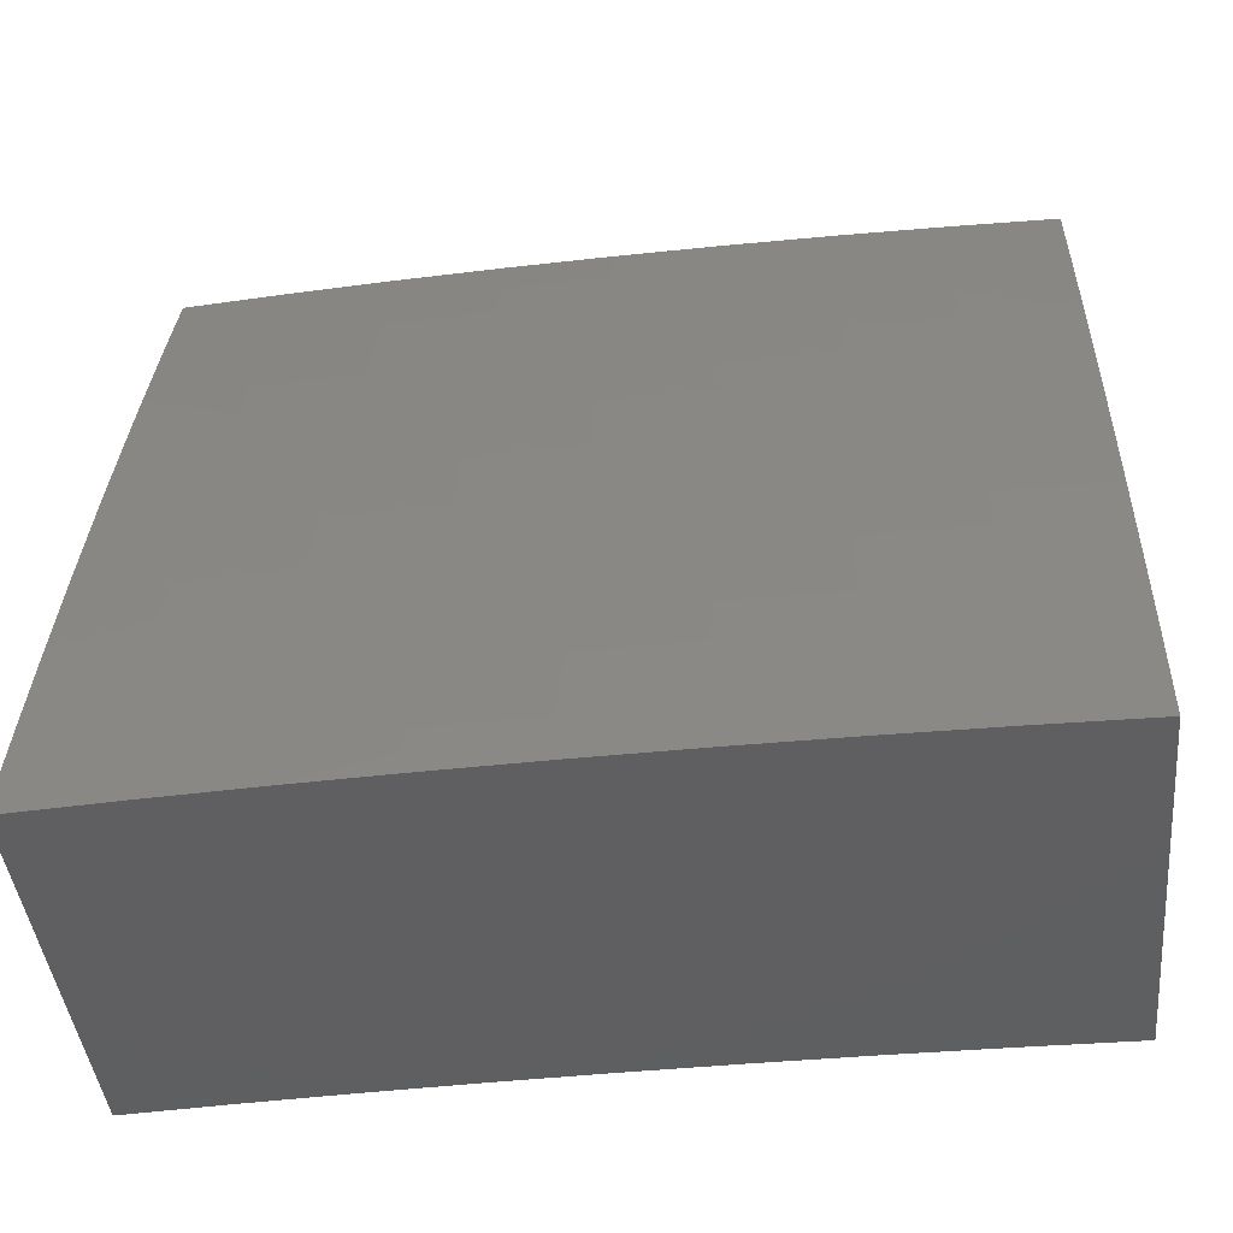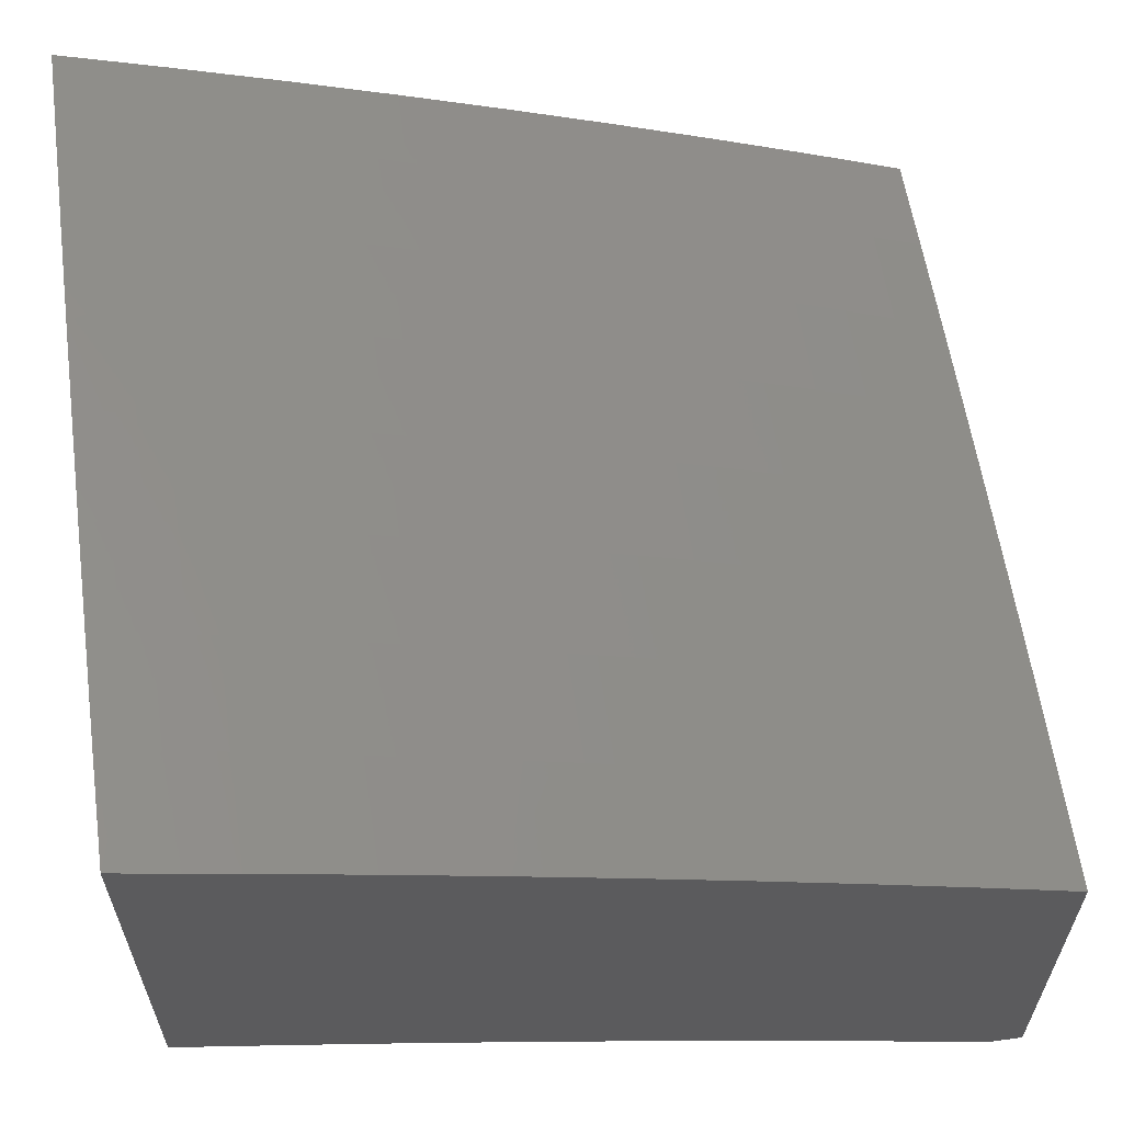
<metadata>
{"format":"stl","ext":"stl","renderer":"f3d","projection":"perspective","resolution":1024,"background":"white","views":[{"elev":-39.3,"azim":-174.7,"up":"+Z"},{"elev":61.6,"azim":-98.0,"up":"+Y"}]}
</metadata>
<code>
# stl→obj: 401 verts, 798 faces
v 0.9384 10 4.861
v 0.8737 10.02 4.838
v 1 10 4.848
v 0.8759 10.04 4.779
v 1 10.05 4.744
v 0.8781 10.07 4.719
v 1 10.09 4.639
v 0.8802 10.09 4.66
v 0.8824 10.12 4.6
v 0.7548 10.13 4.6
v 0.7566 10.15 4.54
v 0.6292 10.16 4.54
v 0.6306 10.18 4.481
v 0.5034 10.19 4.481
v 0.504 10.2 4.451
v 0.3771 10.21 4.451
v 0.3776 10.22 4.421
v 0.2511 10.22 4.421
v 0.2514 10.23 4.391
v 0.1254 10.23 4.391
v 0.1256 10.25 4.361
v 0 10.25 4.363
v 0.1257 10.26 4.331
v 0.1258 10.27 4.301
v 0.252 10.26 4.331
v 0.2523 10.27 4.301
v 0.3789 10.25 4.331
v 0.3793 10.26 4.301
v 0.5063 10.25 4.331
v 0.5068 10.26 4.301
v 0.6342 10.24 4.331
v 0.6349 10.25 4.301
v 0.7627 10.23 4.331
v 0.7635 10.24 4.301
v 0.8916 10.22 4.331
v 0.8926 10.23 4.301
v 1 10.22 4.321
v 0.8935 10.24 4.271
v 1 10.26 4.214
v 0.8945 10.25 4.241
v 0.8955 10.27 4.211
v 0.766 10.28 4.211
v 0.7668 10.29 4.181
v 0.6377 10.3 4.181
v 0.6383 10.31 4.151
v 0.5096 10.31 4.151
v 0.5101 10.32 4.121
v 0.3817 10.33 4.121
v 0.3821 10.34 4.09
v 0.2542 10.34 4.09
v 0.2544 10.35 4.06
v 0.1269 10.36 4.06
v 0.127 10.37 4.03
v 0 10.38 4
v 0.1252 10.38 4
v 0.8767 10 4.874
v 0.8148 10 4.885
v 0.7473 10.03 4.838
v 0.7527 10 4.895
v 0.6905 10 4.905
v 0.6282 10 4.914
v 0.6199 10.01 4.897
v 0.6215 10.03 4.838
v 0.6231 10.06 4.779
v 0.7492 10.05 4.779
v 0.6246 10.08 4.719
v 0.7511 10.08 4.719
v 0.6261 10.11 4.66
v 0.753 10.1 4.66
v 0.6277 10.13 4.6
v 0.5657 10 4.922
v 0.4948 10.01 4.897
v 0.4961 10.04 4.838
v 0.3712 10.05 4.838
v 0.3722 10.07 4.779
v 0.2476 10.07 4.779
v 0.2482 10.1 4.719
v 0.1238 10.1 4.719
v 0.1241 10.13 4.66
v 0 10.1 4.721
v 0 10.15 4.602
v 0.5031 10 4.929
v 0.4403 10 4.936
v 0.3703 10.02 4.897
v 0.3775 10 4.941
v 0.3147 10 4.946
v 0.2463 10.02 4.897
v 0.2518 10 4.95
v 0.1889 10 4.953
v 0.1229 10.03 4.897
v 0.1259 10 4.955
v 0.06297 10 4.956
v 0 10 4.957
v 0 10.05 4.839
v 0.1232 10.05 4.838
v 0.1235 10.08 4.779
v 0.2469 10.05 4.838
v 0 10.2 4.482
v 0.1247 10.18 4.54
v 0.1244 10.15 4.6
v 0.2488 10.12 4.66
v 0.3731 10.1 4.719
v 0.4974 10.07 4.779
v 0.1253 10.22 4.421
v 0.1251 10.21 4.451
v 0.125 10.2 4.481
v 0.2506 10.2 4.481
v 0.25 10.17 4.54
v 0.3758 10.17 4.54
v 0.3749 10.15 4.6
v 0.501 10.14 4.6
v 0.4998 10.12 4.66
v 0 10.29 4.242
v 0.126 10.28 4.271
v 0.2525 10.28 4.271
v 0.3797 10.27 4.271
v 0.5074 10.27 4.271
v 0.6356 10.26 4.271
v 0.7643 10.25 4.271
v 0 10.34 4.121
v 0.1264 10.31 4.181
v 0.1262 10.3 4.211
v 0.1261 10.29 4.241
v 0.2528 10.29 4.241
v 0.1268 10.35 4.09
v 0.1266 10.34 4.121
v 0.2539 10.33 4.121
v 0.2536 10.32 4.151
v 0.3813 10.32 4.151
v 0.3809 10.31 4.181
v 0.509 10.3 4.181
v 0.5085 10.29 4.211
v 0.637 10.28 4.211
v 0.6363 10.27 4.241
v 0.7652 10.26 4.241
v 0.2503 10.38 4
v 0.2547 10.36 4.03
v 0.3825 10.35 4.06
v 0.5106 10.33 4.09
v 0.639 10.32 4.121
v 0.7676 10.3 4.151
v 0.8964 10.28 4.181
v 0.3755 10.37 4
v 0.3829 10.36 4.03
v 0.5112 10.35 4.06
v 0.6397 10.33 4.09
v 0.7684 10.31 4.121
v 0.8974 10.29 4.151
v 0.5005 10.37 4
v 0.5117 10.36 4.03
v 0.6403 10.34 4.06
v 0.7692 10.32 4.09
v 0.8983 10.3 4.121
v 1 10.29 4.107
v 0.6255 10.36 4
v 0.641 10.35 4.03
v 0.77 10.33 4.06
v 0.8993 10.31 4.09
v 0.7505 10.35 4
v 0.7708 10.34 4.03
v 0.9002 10.32 4.06
v 0.8753 10.34 4
v 0.9011 10.33 4.03
v 1 10.33 4
v 0.8906 10.21 4.361
v 1 10.17 4.427
v 0.8896 10.2 4.391
v 0.8886 10.19 4.421
v 0.761 10.21 4.391
v 0.7601 10.2 4.421
v 0.6328 10.22 4.391
v 0.6321 10.2 4.421
v 0.5051 10.22 4.391
v 0.5046 10.21 4.421
v 0.378 10.23 4.391
v 1 10.13 4.533
v 0.8865 10.16 4.481
v 0.8876 10.17 4.451
v 0.8845 10.14 4.54
v 0.7583 10.17 4.481
v 0.7592 10.18 4.451
v 0.6314 10.19 4.451
v 0.7618 10.22 4.361
v 0.6335 10.23 4.361
v 0.5057 10.23 4.361
v 0.3784 10.24 4.361
v 0.2517 10.24 4.361
v 0.4986 10.09 4.719
v 0.5022 10.16 4.54
v 0.5079 10.28 4.241
v 0.3801 10.29 4.241
v 0.374 10.12 4.66
v 0.3767 10.19 4.481
v 0.3805 10.3 4.211
v 0.2534 10.31 4.181
v 0.1265 10.32 4.151
v 0.2494 10.15 4.6
v 0.2509 10.21 4.451
v 0.2531 10.3 4.211
v 0.8753 10.84 4
v 0.9055 10.83 4.032
v 1 10.83 4
v 0.9046 10.82 4.063
v 1 10.79 4.127
v 0.9036 10.81 4.094
v 0.9027 10.8 4.126
v 0.7722 10.81 4.126
v 0.7714 10.79 4.157
v 0.6415 10.8 4.157
v 0.6408 10.79 4.189
v 0.5116 10.8 4.189
v 0.511 10.79 4.22
v 0.3824 10.79 4.22
v 0.382 10.78 4.252
v 0.2541 10.78 4.252
v 0.2538 10.77 4.283
v 0.1266 10.78 4.283
v 0.1265 10.76 4.314
v -9.335e-34 10.79 4.253
v -9.724e-34 10.74 4.379
v 0.7746 10.84 4.032
v 0.7504 10.85 4
v 0.6441 10.85 4.032
v 0.6255 10.86 4
v 0.5142 10.85 4.032
v 0.5005 10.87 4
v 0.3848 10.86 4.032
v 0.3755 10.87 4
v 0.256 10.86 4.032
v 0.2503 10.88 4
v 0.1277 10.87 4.032
v 0.1252 10.88 4
v 0 10.88 4
v 0.1276 10.86 4.063
v -6.353e-34 10.83 4.127
v 0.1274 10.84 4.094
v 0.1273 10.83 4.126
v 0.2554 10.84 4.094
v 0.2552 10.83 4.126
v 0.384 10.84 4.094
v 0.3836 10.83 4.126
v 0.5132 10.83 4.094
v 0.5126 10.82 4.126
v 0.6428 10.83 4.094
v 0.6422 10.81 4.126
v 0.773 10.82 4.094
v 0.127 10.81 4.189
v 0.1272 10.82 4.157
v -8.298e-34 10.69 4.504
v 0.1259 10.72 4.44
v 0.1261 10.73 4.408
v 0.1262 10.74 4.377
v 0.253 10.74 4.377
v 0.2533 10.75 4.346
v 0.3808 10.75 4.346
v 0.3812 10.76 4.314
v 0.5093 10.75 4.314
v 0.5099 10.76 4.283
v 0.6387 10.76 4.283
v 0.6394 10.77 4.252
v 0.7689 10.76 4.252
v 0.7697 10.77 4.22
v 0.8998 10.76 4.22
v 0.9008 10.77 4.189
v 1 10.74 4.253
v -5.834e-34 10.64 4.629
v 0.1253 10.67 4.565
v 0.1255 10.68 4.534
v 0.1256 10.69 4.502
v 0.2518 10.69 4.502
v 0.2521 10.7 4.471
v 0.379 10.7 4.471
v 0.3795 10.71 4.44
v 0.5071 10.7 4.44
v 0.5076 10.72 4.408
v 0.6359 10.71 4.408
v 0.6366 10.72 4.377
v 0.7655 10.71 4.377
v 0.7664 10.72 4.346
v 0.8959 10.71 4.346
v 0.8969 10.73 4.314
v 1 10.69 4.379
v -3.112e-34 10.59 4.753
v 0.1247 10.61 4.69
v 0.125 10.64 4.627
v 0.2512 10.66 4.565
v 0.2515 10.68 4.534
v 0.3782 10.67 4.534
v 0.3786 10.68 4.502
v 0.5059 10.68 4.502
v 0.5065 10.69 4.471
v 0.6345 10.68 4.471
v 0.6352 10.7 4.44
v 0.7638 10.69 4.44
v 0.7647 10.7 4.408
v 0.8939 10.69 4.408
v 0.8949 10.7 4.377
v -9.076e-35 10.54 4.877
v 0.1241 10.56 4.814
v 0.1244 10.59 4.752
v 0.25 10.61 4.69
v 0.2506 10.64 4.627
v 0.3768 10.63 4.627
v 0.3777 10.66 4.565
v 0.5047 10.65 4.565
v 0.5053 10.67 4.534
v 0.633 10.66 4.534
v 0.6337 10.67 4.502
v 0.7621 10.66 4.502
v 0.7629 10.68 4.471
v 0.8919 10.67 4.471
v 0.8929 10.68 4.44
v 1 10.64 4.504
v 0 10.48 5
v 0.1235 10.51 4.938
v 0.1238 10.54 4.876
v 0.2488 10.56 4.814
v 0.2494 10.59 4.752
v 0.375 10.58 4.752
v 0.3759 10.61 4.69
v 0.5023 10.6 4.69
v 0.5035 10.63 4.627
v 0.6308 10.62 4.627
v 0.6323 10.65 4.565
v 0.7603 10.64 4.565
v 0.7612 10.65 4.534
v 0.8898 10.64 4.534
v 0.8908 10.65 4.502
v 0.1252 10.48 5
v 0.2475 10.51 4.938
v 0.2482 10.53 4.876
v 0.3731 10.53 4.876
v 0.374 10.56 4.814
v 0.4998 10.55 4.814
v 0.5011 10.58 4.752
v 0.6277 10.57 4.752
v 0.6292 10.6 4.69
v 0.7566 10.59 4.69
v 0.7585 10.61 4.627
v 0.8866 10.6 4.627
v 0.8888 10.63 4.565
v 1 10.59 4.629
v 0.2504 10.48 5
v 0.3721 10.5 4.938
v 0.4985 10.52 4.876
v 0.6261 10.54 4.814
v 0.7548 10.56 4.752
v 0.8845 10.58 4.69
v 0.3755 10.47 5
v 0.4973 10.5 4.938
v 0.6245 10.52 4.876
v 0.7529 10.54 4.814
v 0.8823 10.55 4.752
v 1 10.54 4.753
v 0.5006 10.47 5
v 0.6229 10.49 4.938
v 0.751 10.51 4.876
v 0.8801 10.53 4.814
v 0.6256 10.46 5
v 0.749 10.48 4.938
v 0.8779 10.5 4.876
v 1 10.49 4.877
v 0.7505 10.45 5
v 0.8756 10.47 4.938
v 0.8753 10.44 5
v 1 10.43 5
v 0.7738 10.83 4.063
v 0.6435 10.84 4.063
v 0.5137 10.84 4.063
v 0.3844 10.85 4.063
v 0.2557 10.85 4.063
v 0.9017 10.78 4.157
v 0.7706 10.78 4.189
v 0.8989 10.75 4.252
v 0.8979 10.74 4.283
v 0.7672 10.74 4.314
v 0.6373 10.73 4.346
v 0.5082 10.73 4.377
v 0.3799 10.72 4.408
v 0.2524 10.71 4.44
v 0.1258 10.7 4.471
v 0.7681 10.75 4.283
v 0.6401 10.78 4.22
v 0.5105 10.78 4.252
v 0.3816 10.77 4.283
v 0.2535 10.76 4.314
v 0.1263 10.75 4.346
v 0.638 10.75 4.314
v 0.5121 10.81 4.157
v 0.3832 10.82 4.157
v 0.2549 10.82 4.157
v 0.5088 10.74 4.346
v 0.3828 10.8 4.189
v 0.2544 10.8 4.22
v 0.1268 10.79 4.252
v 0.3803 10.73 4.377
v 0.2546 10.81 4.189
v 0.2527 10.73 4.408
v 0.1269 10.8 4.22
v 0 10 5
v 1 10 5
f 1 2 3
f 3 2 4
f 3 4 5
f 5 4 6
f 5 6 7
f 7 6 8
f 7 8 9
f 9 8 10
f 9 10 11
f 11 10 12
f 11 12 13
f 13 12 14
f 13 14 15
f 15 14 16
f 15 16 17
f 17 16 18
f 17 18 19
f 19 18 20
f 19 20 21
f 21 20 22
f 21 22 23
f 23 22 24
f 23 24 25
f 25 24 26
f 25 26 27
f 27 26 28
f 27 28 29
f 29 28 30
f 29 30 31
f 31 30 32
f 31 32 33
f 33 32 34
f 33 34 35
f 35 34 36
f 35 36 37
f 37 36 38
f 37 38 39
f 39 38 40
f 39 40 41
f 41 40 42
f 41 42 43
f 43 42 44
f 43 44 45
f 45 44 46
f 45 46 47
f 47 46 48
f 47 48 49
f 49 48 50
f 49 50 51
f 51 50 52
f 51 52 53
f 53 52 54
f 53 54 55
f 1 56 2
f 2 56 57
f 2 57 58
f 58 57 59
f 58 59 60
f 61 62 60
f 60 62 63
f 60 63 58
f 58 63 64
f 58 64 65
f 65 64 66
f 65 66 67
f 67 66 68
f 67 68 69
f 69 68 70
f 69 70 10
f 10 70 12
f 61 71 62
f 62 71 72
f 62 72 73
f 73 72 74
f 73 74 75
f 75 74 76
f 75 76 77
f 77 76 78
f 77 78 79
f 79 78 80
f 79 80 81
f 71 82 72
f 72 82 83
f 72 83 84
f 84 83 85
f 84 85 86
f 84 86 87
f 87 86 88
f 87 88 89
f 87 89 90
f 90 89 91
f 90 91 92
f 92 93 90
f 90 93 94
f 90 94 95
f 95 94 96
f 95 96 97
f 97 96 76
f 97 76 74
f 94 80 96
f 96 80 78
f 96 78 76
f 98 99 81
f 81 99 100
f 81 100 79
f 79 100 101
f 79 101 77
f 77 101 102
f 77 102 75
f 75 102 103
f 75 103 73
f 73 103 63
f 73 63 62
f 22 104 98
f 98 104 105
f 98 105 106
f 106 105 107
f 106 107 108
f 108 107 109
f 108 109 110
f 110 109 111
f 110 111 112
f 112 111 68
f 112 68 66
f 22 113 24
f 24 113 114
f 24 114 26
f 26 114 115
f 26 115 28
f 28 115 116
f 28 116 30
f 30 116 117
f 30 117 32
f 32 117 118
f 32 118 34
f 34 118 119
f 34 119 36
f 36 119 38
f 120 121 113
f 113 121 122
f 113 122 123
f 123 122 124
f 123 124 115
f 115 124 116
f 54 52 120
f 120 52 125
f 120 125 126
f 126 125 127
f 126 127 128
f 128 127 129
f 128 129 130
f 130 129 131
f 130 131 132
f 132 131 133
f 132 133 134
f 134 133 135
f 134 135 119
f 119 135 38
f 55 136 53
f 53 136 137
f 53 137 51
f 51 137 138
f 51 138 49
f 49 138 139
f 49 139 47
f 47 139 140
f 47 140 45
f 45 140 141
f 45 141 43
f 43 141 142
f 43 142 41
f 41 142 39
f 136 143 137
f 137 143 144
f 137 144 138
f 138 144 145
f 138 145 139
f 139 145 146
f 139 146 140
f 140 146 147
f 140 147 141
f 141 147 148
f 141 148 142
f 142 148 39
f 143 149 144
f 144 149 150
f 144 150 145
f 145 150 151
f 145 151 146
f 146 151 152
f 146 152 147
f 147 152 153
f 147 153 148
f 148 153 154
f 148 154 39
f 149 155 150
f 150 155 156
f 150 156 151
f 151 156 157
f 151 157 152
f 152 157 158
f 152 158 153
f 153 158 154
f 155 159 156
f 156 159 160
f 156 160 157
f 157 160 161
f 157 161 158
f 158 161 154
f 159 162 160
f 160 162 163
f 160 163 161
f 161 163 164
f 161 164 154
f 162 164 163
f 35 37 165
f 165 37 166
f 165 166 167
f 167 166 168
f 167 168 169
f 169 168 170
f 169 170 171
f 171 170 172
f 171 172 173
f 173 172 174
f 173 174 175
f 175 174 17
f 175 17 19
f 176 177 166
f 166 177 178
f 166 178 168
f 168 178 170
f 7 9 176
f 176 9 179
f 176 179 177
f 177 179 180
f 177 180 181
f 181 180 182
f 181 182 172
f 172 182 174
f 58 65 2
f 2 65 4
f 65 67 4
f 4 67 6
f 67 69 6
f 6 69 8
f 69 10 8
f 180 179 11
f 11 179 9
f 170 178 181
f 181 178 177
f 33 35 165
f 165 167 183
f 183 167 169
f 183 169 184
f 184 169 171
f 184 171 185
f 185 171 173
f 185 173 186
f 186 173 175
f 186 175 187
f 187 175 19
f 187 19 21
f 42 40 135
f 135 40 38
f 182 180 13
f 13 180 11
f 172 170 181
f 31 33 183
f 183 33 165
f 31 183 184
f 134 119 118
f 44 42 133
f 133 42 135
f 63 103 64
f 64 103 188
f 64 188 66
f 66 188 112
f 68 111 70
f 70 111 189
f 70 189 12
f 12 189 14
f 174 182 15
f 15 182 13
f 29 31 184
f 29 184 185
f 134 118 190
f 190 118 117
f 190 117 191
f 191 117 116
f 191 116 124
f 46 44 131
f 131 44 133
f 103 102 188
f 188 102 192
f 188 192 112
f 112 192 110
f 111 109 189
f 189 109 193
f 189 193 14
f 14 193 16
f 17 174 15
f 27 29 185
f 27 185 186
f 134 190 132
f 132 190 194
f 132 194 130
f 130 194 195
f 130 195 128
f 128 195 196
f 128 196 126
f 126 196 120
f 194 190 191
f 48 46 129
f 129 46 131
f 97 74 84
f 84 74 72
f 102 101 192
f 192 101 197
f 192 197 110
f 110 197 108
f 109 107 193
f 193 107 198
f 193 198 16
f 16 198 18
f 25 27 186
f 25 186 187
f 194 191 199
f 199 191 124
f 199 124 122
f 50 48 127
f 127 48 129
f 95 97 87
f 87 97 84
f 90 95 87
f 101 100 197
f 197 100 99
f 197 99 108
f 108 99 106
f 107 105 198
f 198 105 104
f 198 104 18
f 18 104 20
f 23 25 187
f 23 187 21
f 123 115 114
f 194 199 195
f 195 199 121
f 195 121 196
f 196 121 120
f 121 199 122
f 52 50 125
f 125 50 127
f 98 106 99
f 22 20 104
f 113 123 114
f 200 201 202
f 202 201 203
f 202 203 204
f 204 203 205
f 204 205 206
f 206 205 207
f 206 207 208
f 208 207 209
f 208 209 210
f 210 209 211
f 210 211 212
f 212 211 213
f 212 213 214
f 214 213 215
f 214 215 216
f 216 215 217
f 216 217 218
f 218 217 219
f 218 219 220
f 201 200 221
f 221 200 222
f 221 222 223
f 223 222 224
f 223 224 225
f 225 224 226
f 225 226 227
f 227 226 228
f 227 228 229
f 229 228 230
f 229 230 231
f 231 230 232
f 231 232 233
f 231 233 234
f 234 233 235
f 234 235 236
f 236 235 237
f 236 237 238
f 238 237 239
f 238 239 240
f 240 239 241
f 240 241 242
f 242 241 243
f 242 243 244
f 244 243 245
f 244 245 246
f 246 245 207
f 246 207 205
f 219 247 235
f 235 247 248
f 235 248 237
f 237 248 239
f 249 250 220
f 220 250 251
f 220 251 252
f 252 251 253
f 252 253 254
f 254 253 255
f 254 255 256
f 256 255 257
f 256 257 258
f 258 257 259
f 258 259 260
f 260 259 261
f 260 261 262
f 262 261 263
f 262 263 264
f 264 263 265
f 264 265 204
f 266 267 249
f 249 267 268
f 249 268 269
f 269 268 270
f 269 270 271
f 271 270 272
f 271 272 273
f 273 272 274
f 273 274 275
f 275 274 276
f 275 276 277
f 277 276 278
f 277 278 279
f 279 278 280
f 279 280 281
f 281 280 282
f 281 282 265
f 283 284 266
f 266 284 285
f 266 285 267
f 267 285 286
f 267 286 287
f 287 286 288
f 287 288 289
f 289 288 290
f 289 290 291
f 291 290 292
f 291 292 293
f 293 292 294
f 293 294 295
f 295 294 296
f 295 296 297
f 297 296 282
f 297 282 280
f 298 299 283
f 283 299 300
f 283 300 284
f 284 300 301
f 284 301 302
f 302 301 303
f 302 303 304
f 304 303 305
f 304 305 306
f 306 305 307
f 306 307 308
f 308 307 309
f 308 309 310
f 310 309 311
f 310 311 312
f 312 311 313
f 312 313 282
f 314 315 298
f 298 315 316
f 298 316 299
f 299 316 317
f 299 317 318
f 318 317 319
f 318 319 320
f 320 319 321
f 320 321 322
f 322 321 323
f 322 323 324
f 324 323 325
f 324 325 326
f 326 325 327
f 326 327 328
f 328 327 313
f 328 313 311
f 314 329 315
f 315 329 330
f 315 330 331
f 331 330 332
f 331 332 333
f 333 332 334
f 333 334 335
f 335 334 336
f 335 336 337
f 337 336 338
f 337 338 339
f 339 338 340
f 339 340 341
f 341 340 342
f 341 342 313
f 329 343 330
f 330 343 344
f 330 344 332
f 332 344 345
f 332 345 334
f 334 345 346
f 334 346 336
f 336 346 347
f 336 347 338
f 338 347 348
f 338 348 340
f 340 348 342
f 343 349 344
f 344 349 350
f 344 350 345
f 345 350 351
f 345 351 346
f 346 351 352
f 346 352 347
f 347 352 353
f 347 353 348
f 348 353 354
f 348 354 342
f 349 355 350
f 350 355 356
f 350 356 351
f 351 356 357
f 351 357 352
f 352 357 358
f 352 358 353
f 353 358 354
f 355 359 356
f 356 359 360
f 356 360 357
f 357 360 361
f 357 361 358
f 358 361 362
f 358 362 354
f 359 363 360
f 360 363 364
f 360 364 361
f 361 364 362
f 363 365 364
f 364 365 366
f 364 366 362
f 246 205 203
f 203 201 367
f 367 201 221
f 367 221 368
f 368 221 223
f 368 223 369
f 369 223 225
f 369 225 370
f 370 225 227
f 370 227 371
f 371 227 229
f 371 229 234
f 234 229 231
f 264 204 372
f 372 204 206
f 372 206 208
f 264 372 373
f 373 372 208
f 373 208 210
f 263 374 265
f 265 374 375
f 265 375 281
f 281 375 376
f 281 376 279
f 279 376 377
f 279 377 277
f 277 377 378
f 277 378 275
f 275 378 379
f 275 379 273
f 273 379 380
f 273 380 271
f 271 380 381
f 271 381 269
f 269 381 249
f 263 261 374
f 374 261 382
f 374 382 375
f 375 382 376
f 312 282 296
f 295 297 278
f 278 297 280
f 310 312 294
f 294 312 296
f 341 313 327
f 326 328 309
f 309 328 311
f 339 341 325
f 325 341 327
f 244 246 367
f 367 246 203
f 244 367 368
f 209 207 245
f 264 373 262
f 262 373 383
f 262 383 260
f 260 383 384
f 260 384 258
f 258 384 385
f 258 385 256
f 256 385 386
f 256 386 254
f 254 386 387
f 254 387 252
f 252 387 220
f 383 373 210
f 261 259 382
f 382 259 388
f 382 388 376
f 376 388 377
f 293 295 276
f 276 295 278
f 308 310 292
f 292 310 294
f 324 326 307
f 307 326 309
f 337 339 323
f 323 339 325
f 242 244 368
f 242 368 369
f 209 245 389
f 389 245 243
f 389 243 390
f 390 243 241
f 390 241 391
f 391 241 239
f 391 239 248
f 384 383 212
f 212 383 210
f 259 257 388
f 388 257 392
f 388 392 377
f 377 392 378
f 291 293 274
f 274 293 276
f 306 308 290
f 290 308 292
f 322 324 305
f 305 324 307
f 335 337 321
f 321 337 323
f 240 242 369
f 240 369 370
f 209 389 211
f 211 389 393
f 211 393 213
f 213 393 394
f 213 394 215
f 215 394 395
f 215 395 217
f 217 395 219
f 393 389 390
f 385 384 214
f 214 384 212
f 257 255 392
f 392 255 396
f 392 396 378
f 378 396 379
f 289 291 272
f 272 291 274
f 304 306 288
f 288 306 290
f 320 322 303
f 303 322 305
f 333 335 319
f 319 335 321
f 238 240 370
f 238 370 371
f 393 390 397
f 397 390 391
f 397 391 247
f 247 391 248
f 386 385 216
f 216 385 214
f 255 253 396
f 396 253 398
f 396 398 379
f 379 398 380
f 287 289 270
f 270 289 272
f 302 304 286
f 286 304 288
f 318 320 301
f 301 320 303
f 331 333 317
f 317 333 319
f 236 238 371
f 236 371 234
f 393 397 394
f 394 397 399
f 394 399 395
f 395 399 219
f 399 397 247
f 387 386 218
f 218 386 216
f 253 251 398
f 398 251 250
f 398 250 380
f 380 250 381
f 267 287 268
f 268 287 270
f 284 302 285
f 285 302 286
f 299 318 300
f 300 318 301
f 315 331 316
f 316 331 317
f 219 399 247
f 220 387 218
f 249 381 250
f 93 92 400
f 400 92 91
f 400 91 89
f 89 88 400
f 400 88 86
f 400 86 401
f 401 86 85
f 401 85 83
f 83 82 401
f 401 82 71
f 401 71 61
f 61 60 401
f 401 60 59
f 401 59 57
f 57 56 401
f 401 56 1
f 401 1 3
f 120 219 54
f 54 219 235
f 54 235 233
f 219 120 220
f 220 120 113
f 220 113 249
f 249 113 22
f 249 22 266
f 266 22 98
f 266 98 283
f 283 98 81
f 283 81 298
f 298 81 80
f 298 80 314
f 314 80 94
f 314 94 400
f 400 94 93
f 366 365 401
f 401 365 363
f 401 363 359
f 401 359 400
f 400 359 355
f 400 355 349
f 349 343 400
f 400 343 329
f 400 329 314
f 164 162 202
f 202 162 159
f 202 159 200
f 200 159 222
f 222 159 155
f 222 155 224
f 224 155 149
f 224 149 226
f 226 149 143
f 226 143 228
f 228 143 136
f 228 136 230
f 230 136 55
f 230 55 232
f 232 55 54
f 232 54 233
f 401 3 366
f 366 3 5
f 366 5 362
f 362 5 7
f 362 7 176
f 362 176 354
f 354 176 166
f 354 166 342
f 342 166 37
f 342 37 313
f 313 37 39
f 313 39 282
f 282 39 154
f 282 154 265
f 265 154 164
f 265 164 204
f 204 164 202

</code>
